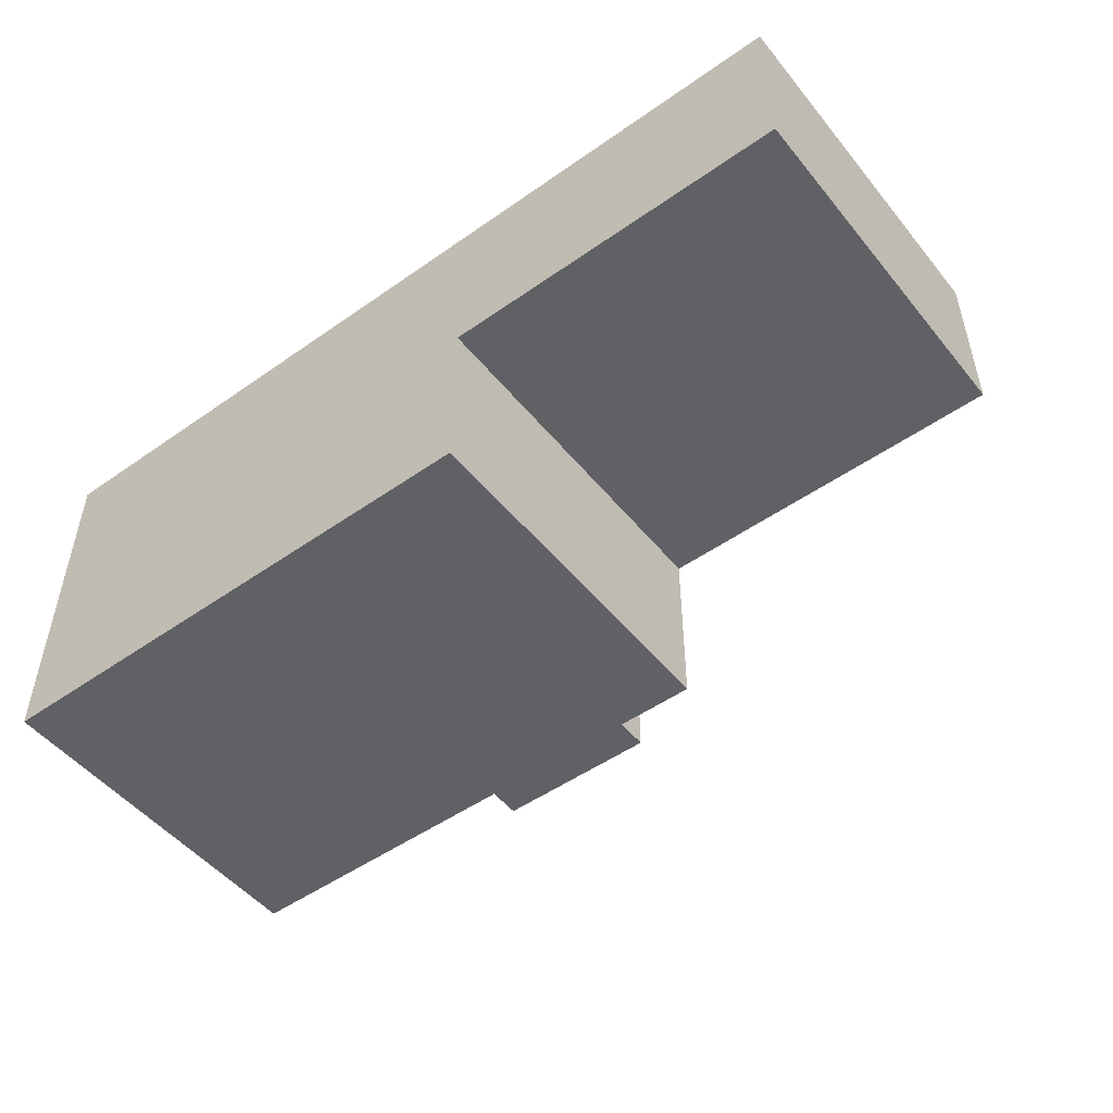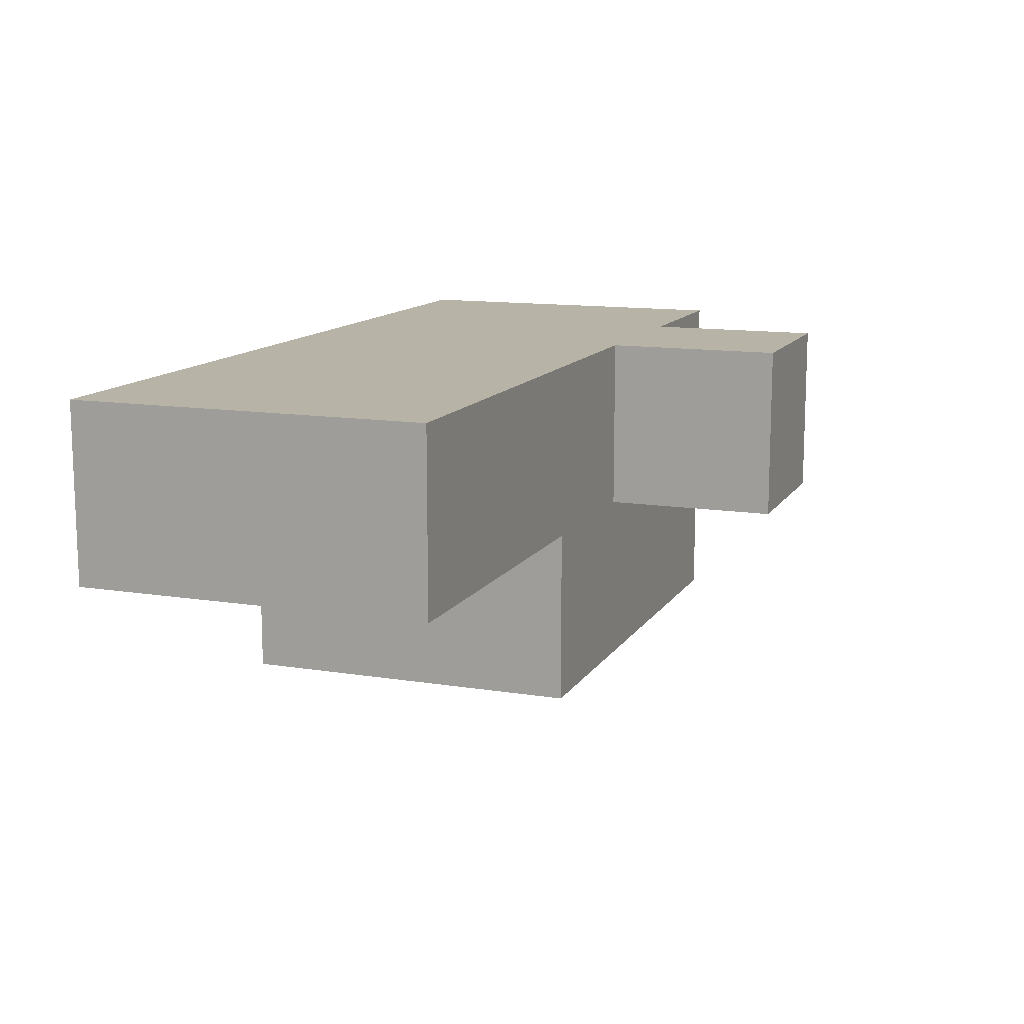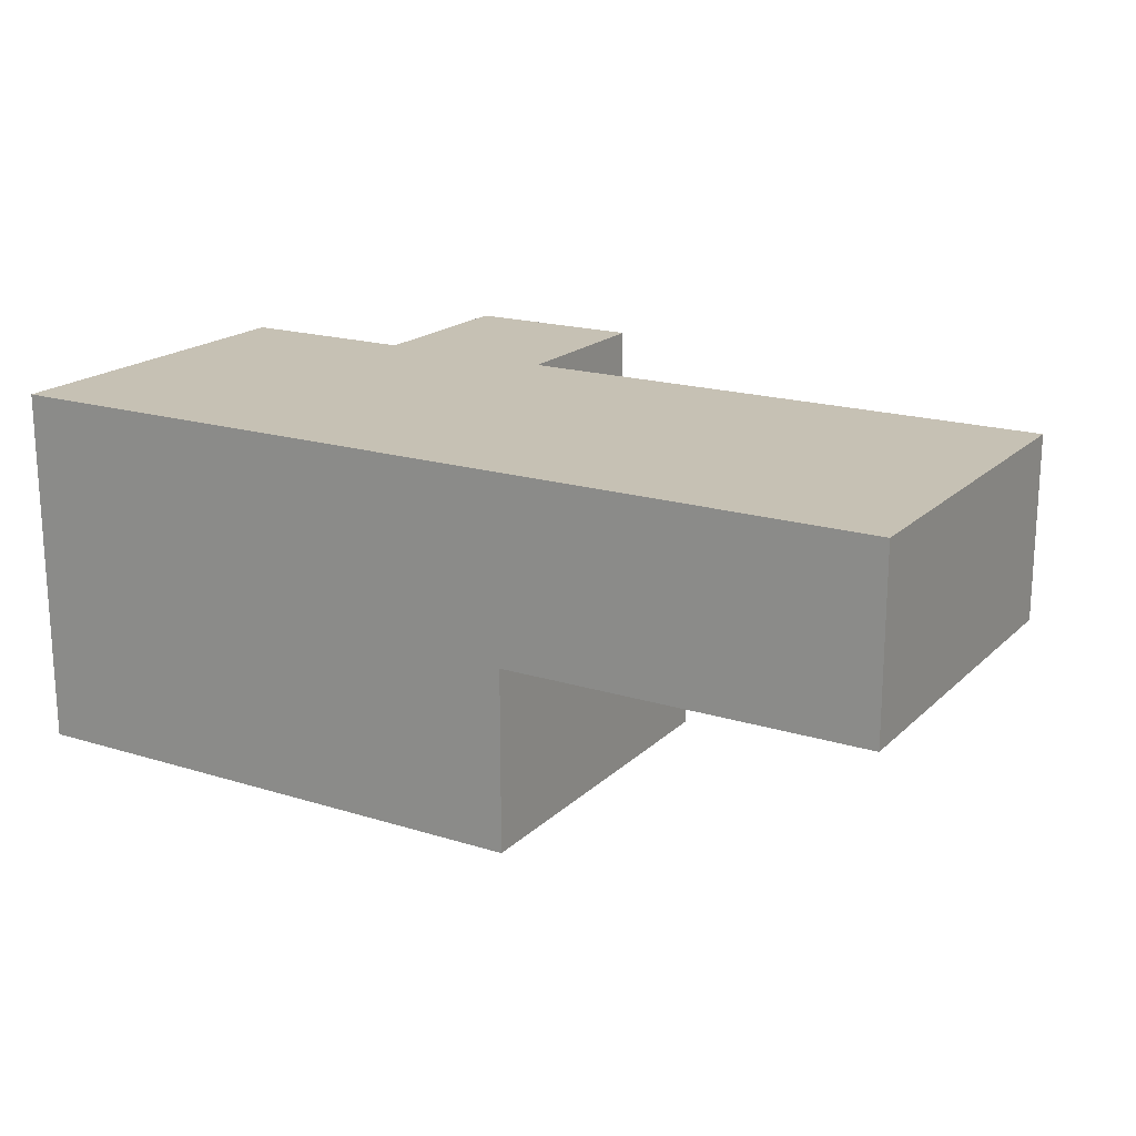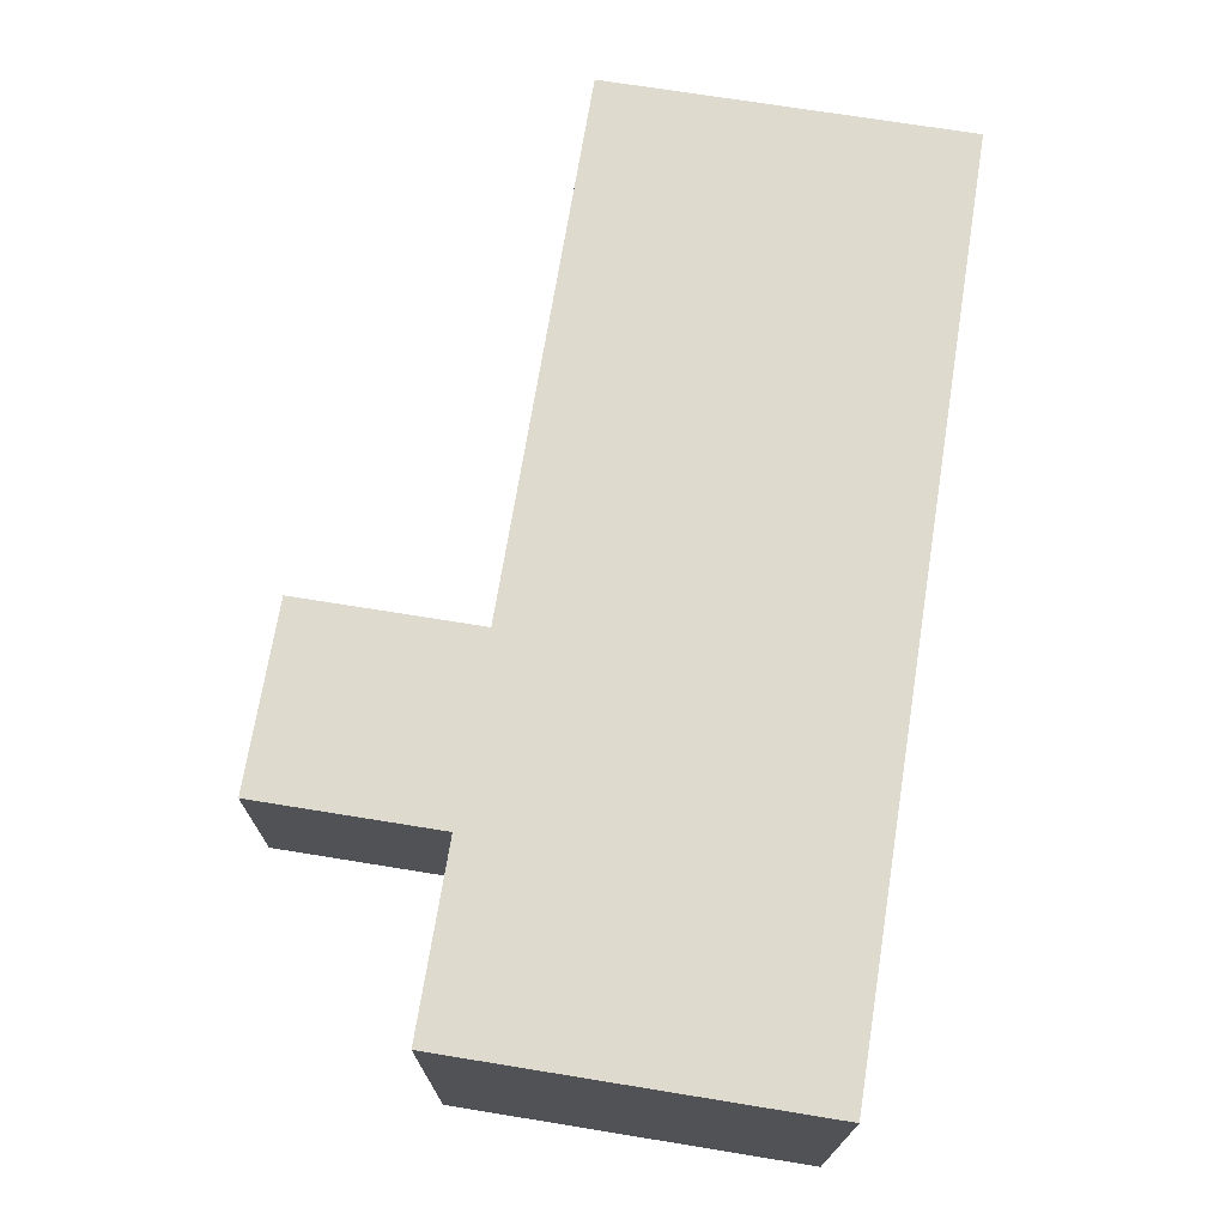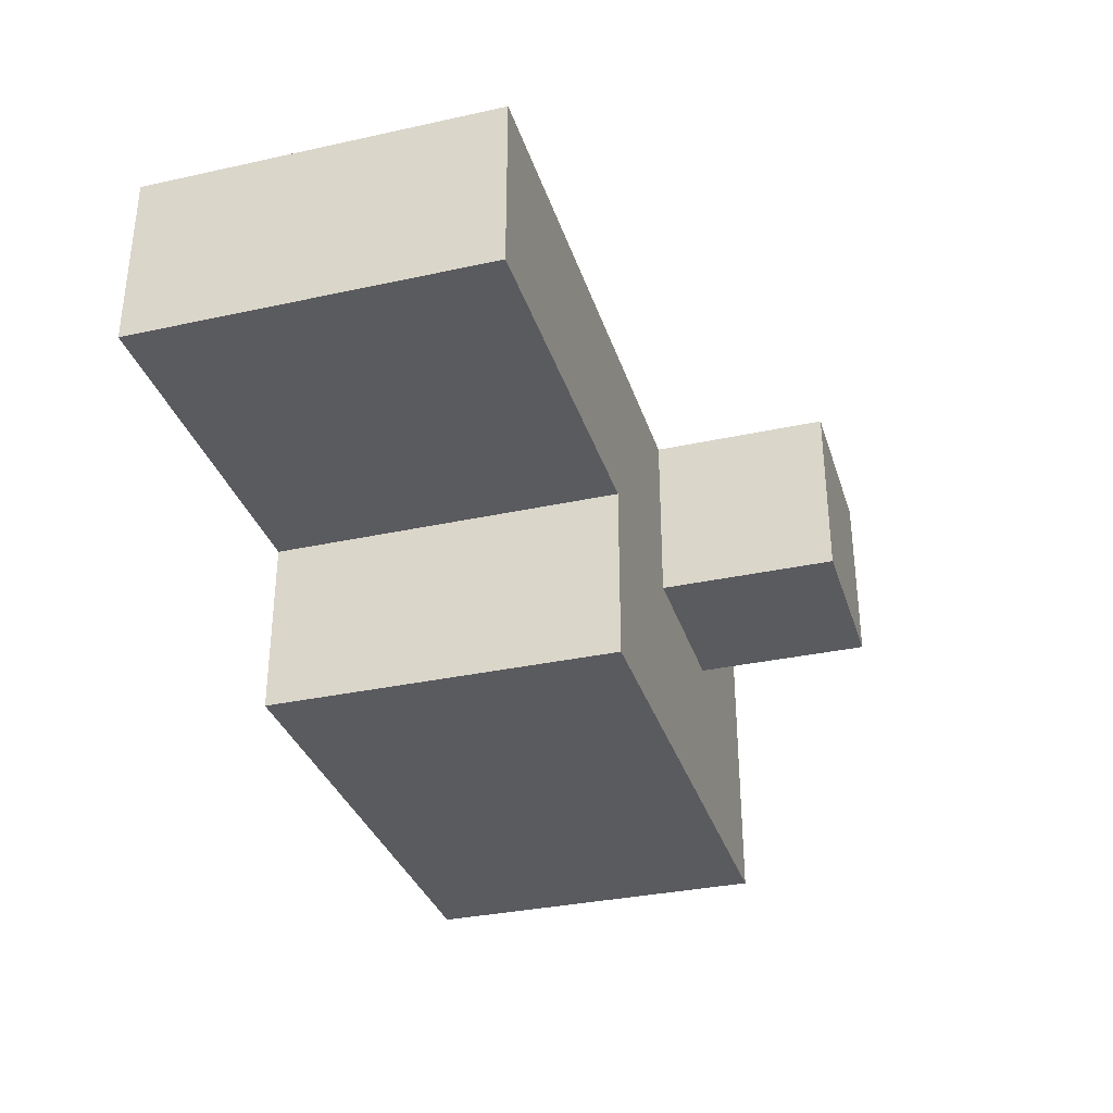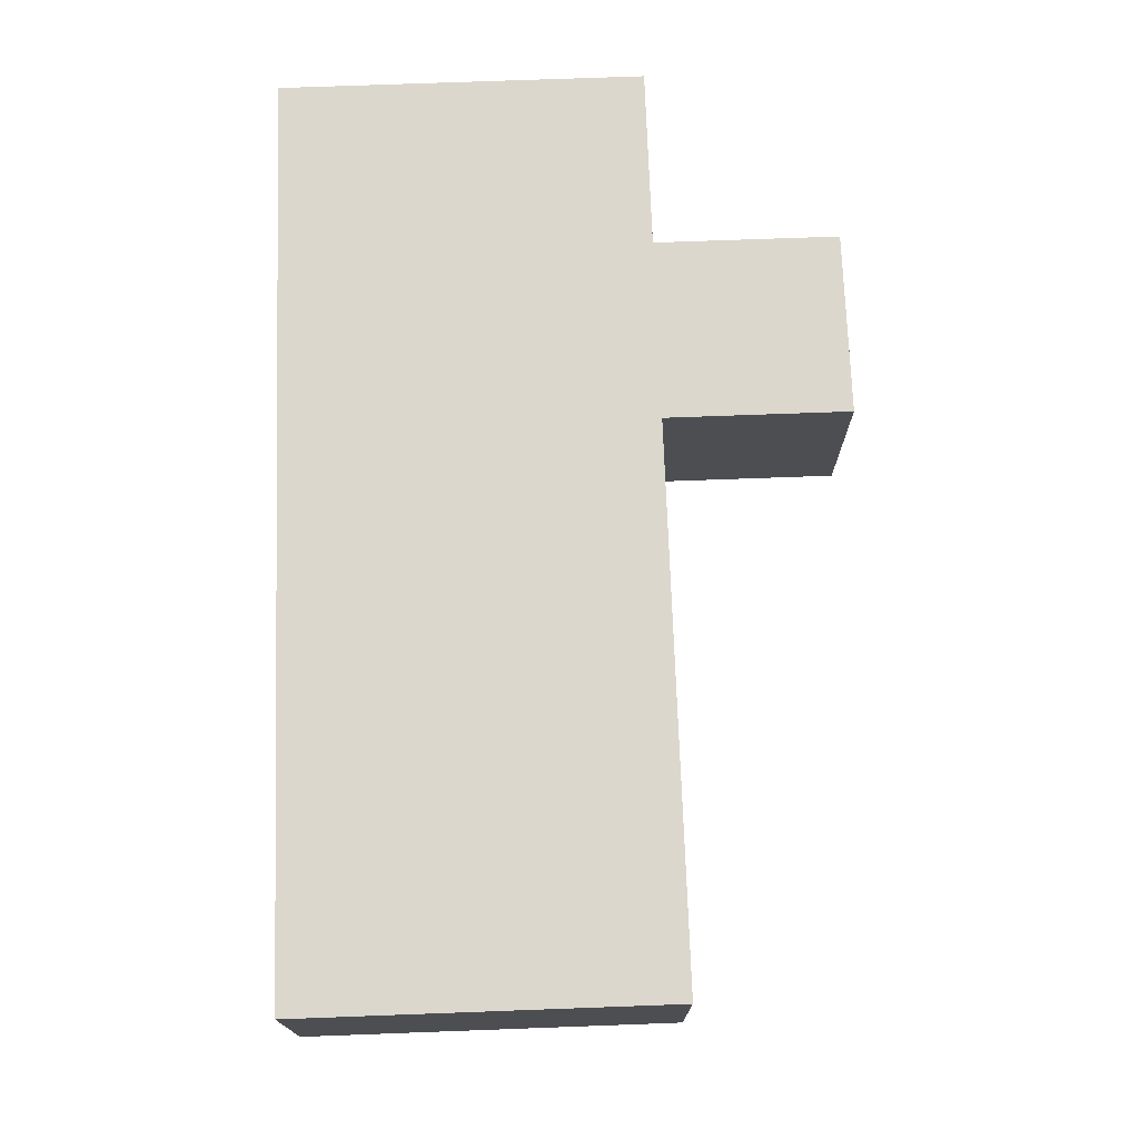
<metadata>
{"format":"obj","ext":"obj","renderer":"f3d","projection":"perspective","resolution":1024,"background":"white","views":[{"elev":-50.2,"azim":-142.4,"up":"+Y"},{"elev":12.6,"azim":-69.4,"up":"+Y"},{"elev":18.6,"azim":-149.3,"up":"+Y"},{"elev":71.1,"azim":99.2,"up":"+Y"},{"elev":-33.3,"azim":-73.3,"up":"+Y"},{"elev":73.0,"azim":-92.1,"up":"+Y"}]}
</metadata>
<code>
o
v -0.5 0 -0.1
v -0.5 0 0.1
v -0.5 0.1 -0.1
v -0.5 0.1 0.1
v -0.3 -0.1 -0.1
v -0.3 -0.1 0.1
v -0.3 0 -0.1
v -0.3 0 0.1
v -0.2 0 0.1
v -0.2 0 0.2
v -0.2 0.1 0.1
v -0.2 0.1 0.2
v -0.1 0 0.1
v -0.1 0 0.2
v -0.1 0.1 0.1
v -0.1 0.1 0.2
v 0 -0.1 -0.1
v 0 -0.1 0.1
v 0 0.1 -0.1
v 0 0.1 0.1
v -0.5 0 -0.1
v -0.5 0.1 -0.1
v -0.3 -0.1 -0.1
v -0.3 0 -0.1
v -0.1 -0.1 -0.1
v -0.1 0.1 -0.1
v 0 -0.1 -0.1
v 0 0.1 -0.1
v -0.5 0 0.1
v -0.5 0.1 0.1
v -0.3 -0.1 0.1
v -0.3 0 0.1
v -0.2 0 0.1
v -0.2 0.1 0.1
v -0.1 -0.1 0.1
v -0.1 0 0.1
v -0.1 0.1 0.1
v 0 -0.1 0.1
v 0 0.1 0.1
v -0.2 0 0.2
v -0.2 0.1 0.2
v -0.1 0 0.2
v -0.1 0.1 0.2
v -0.3 -0.1 -0.1
v -0.1 -0.1 -0.1
v 0 -0.1 -0.1
v -0.3 -0.1 0.1
v -0.1 -0.1 0.1
v 0 -0.1 0.1
v -0.5 0 -0.1
v -0.3 0 -0.1
v -0.5 0 0.1
v -0.3 0 0.1
v -0.2 0 0.1
v -0.1 0 0.1
v -0.2 0 0.2
v -0.1 0 0.2
v -0.5 0.1 -0.1
v -0.1 0.1 -0.1
v 0 0.1 -0.1
v -0.5 0.1 0.1
v -0.2 0.1 0.1
v -0.1 0.1 0.1
v 0 0.1 0.1
v -0.2 0.1 0.2
v -0.1 0.1 0.2
f 1 2 3
f 3 2 4
f 5 6 7
f 7 6 8
f 9 10 11
f 11 10 12
f 15 14 13
f 16 14 15
f 19 18 17
f 20 18 19
f 21 22 24
f 23 24 25
f 24 22 26
f 25 24 26
f 25 26 27
f 27 26 28
f 32 30 29
f 33 30 32
f 33 32 31
f 34 30 33
f 35 33 31
f 36 33 35
f 38 36 35
f 38 37 36
f 39 37 38
f 42 41 40
f 43 41 42
f 44 45 47
f 45 46 48
f 47 45 48
f 48 46 49
f 50 51 52
f 52 51 53
f 54 55 56
f 56 55 57
f 61 59 58
f 62 59 61
f 63 60 59
f 63 59 62
f 64 60 63
f 65 63 62
f 66 63 65

</code>
